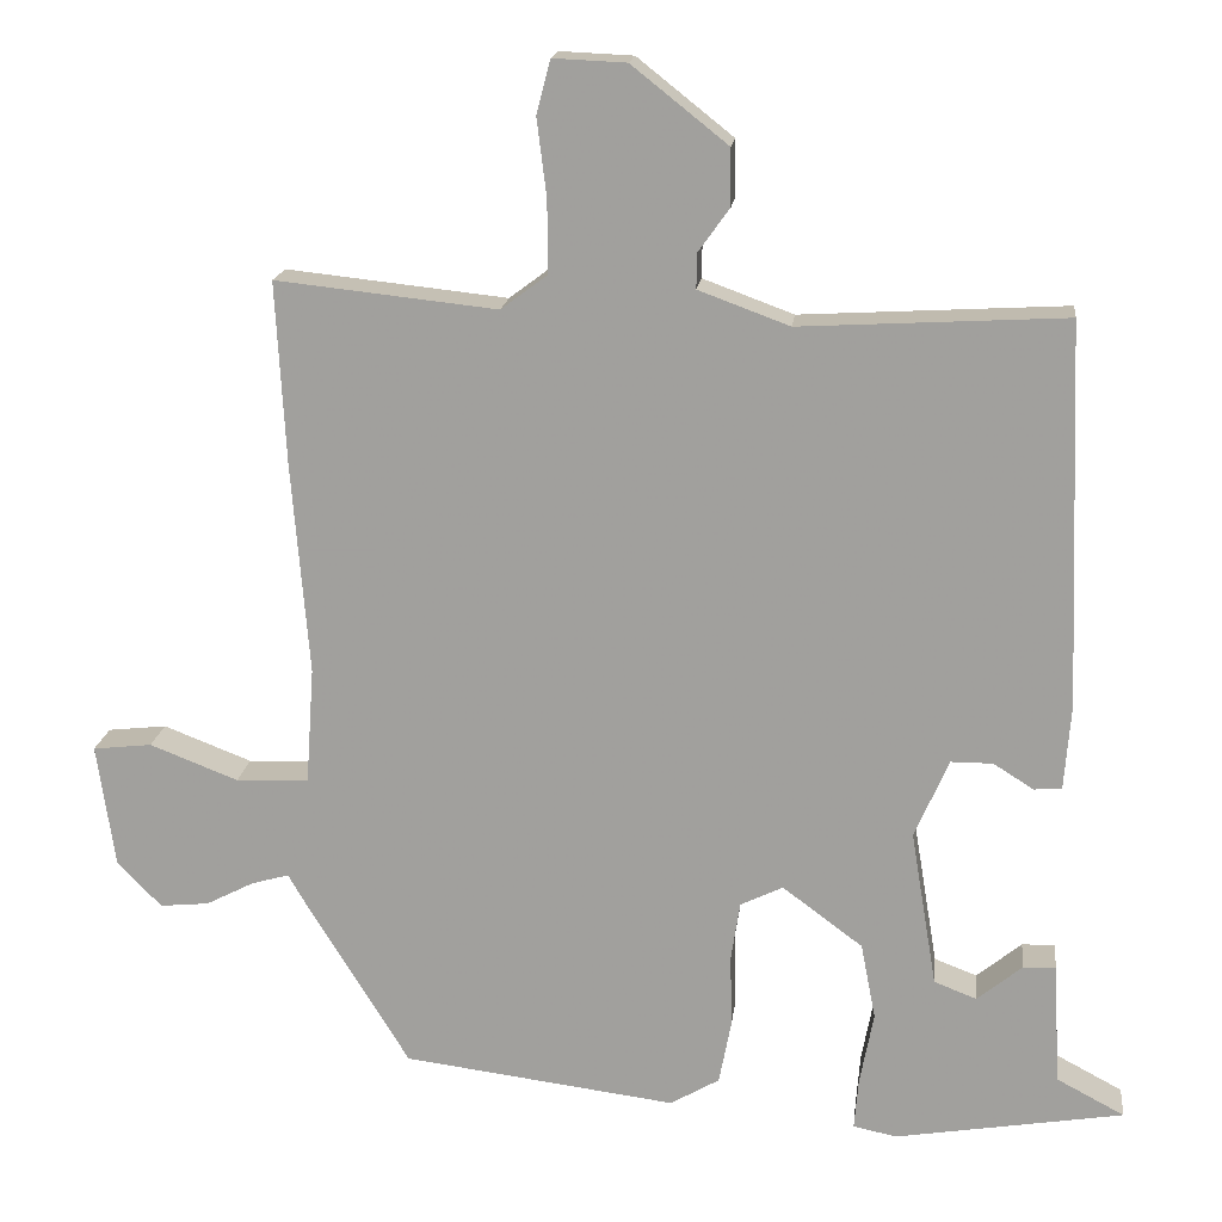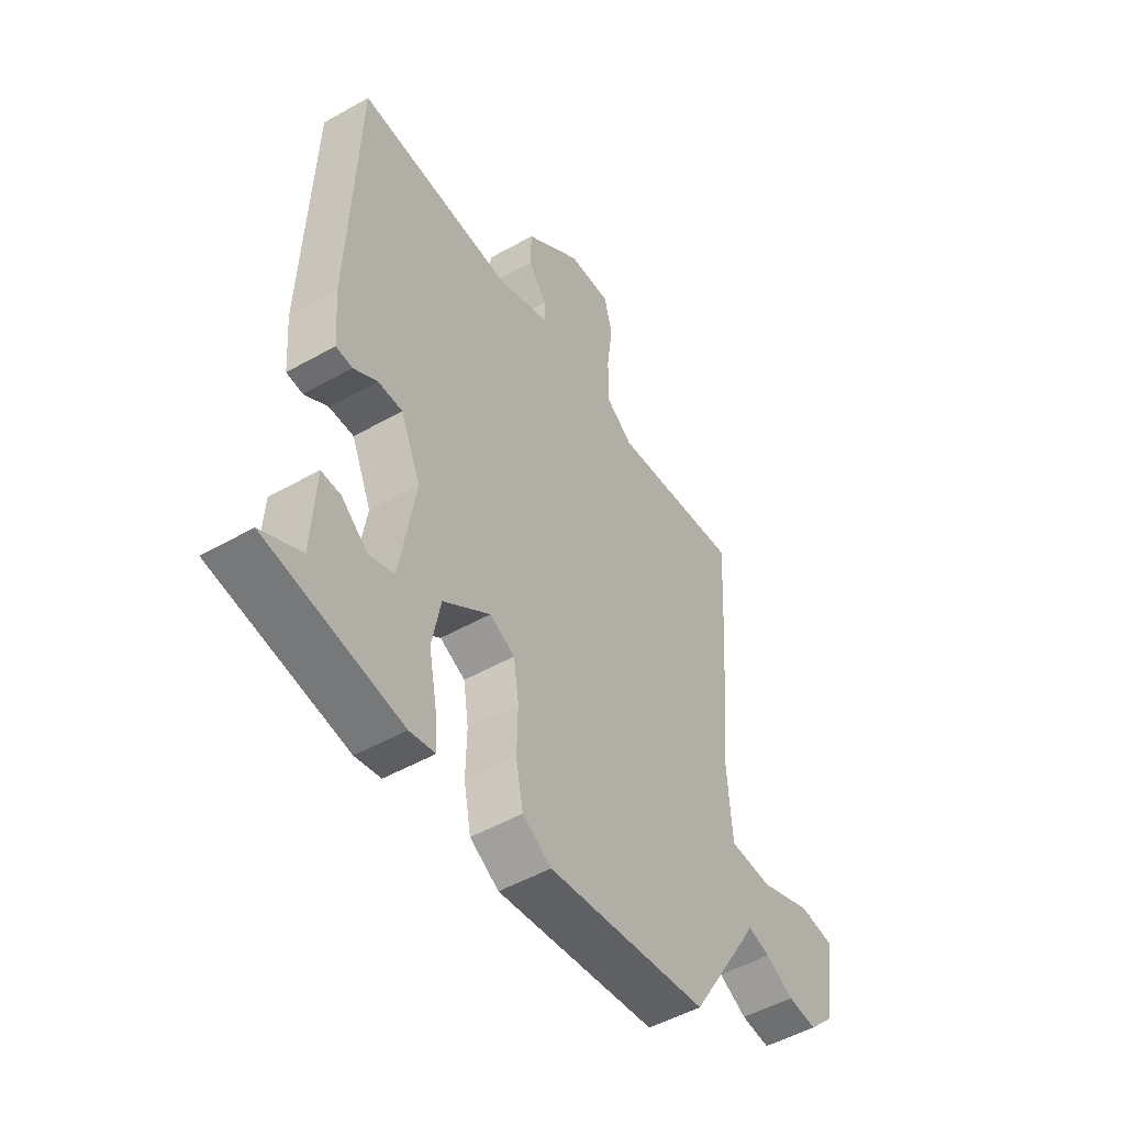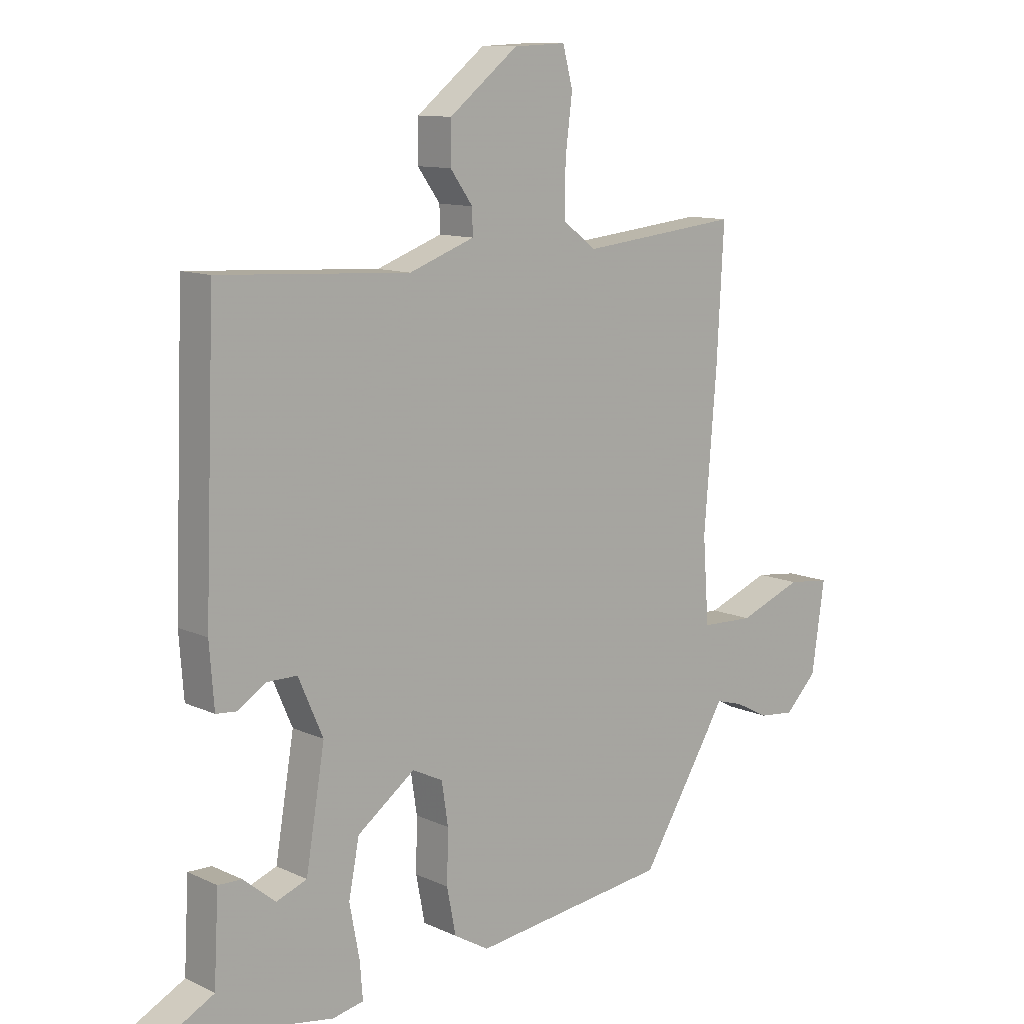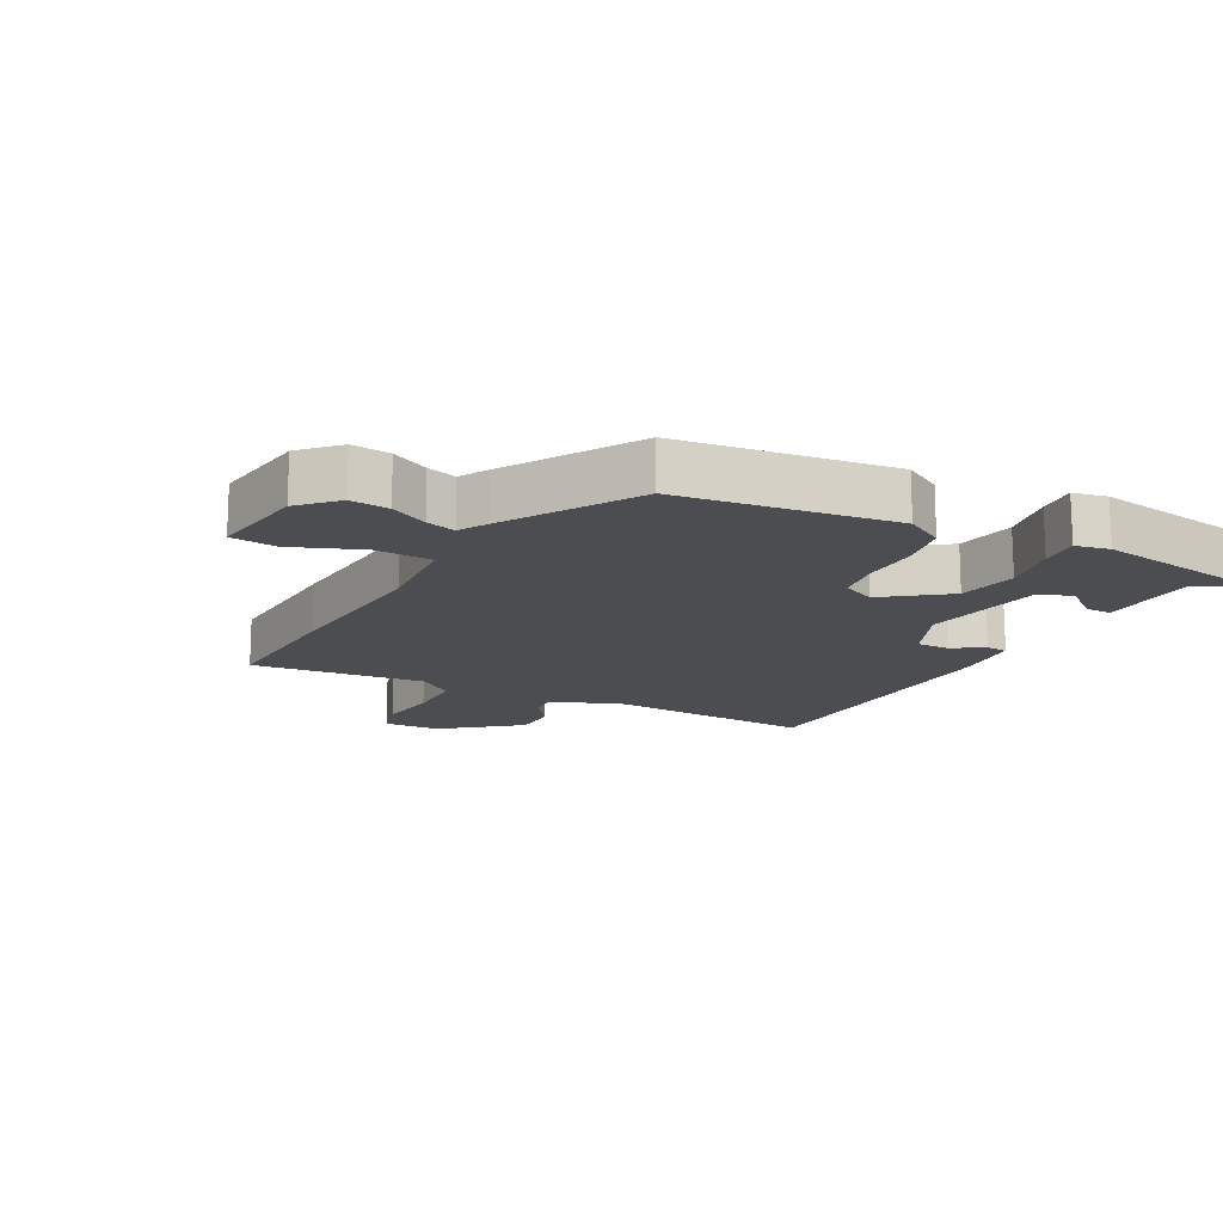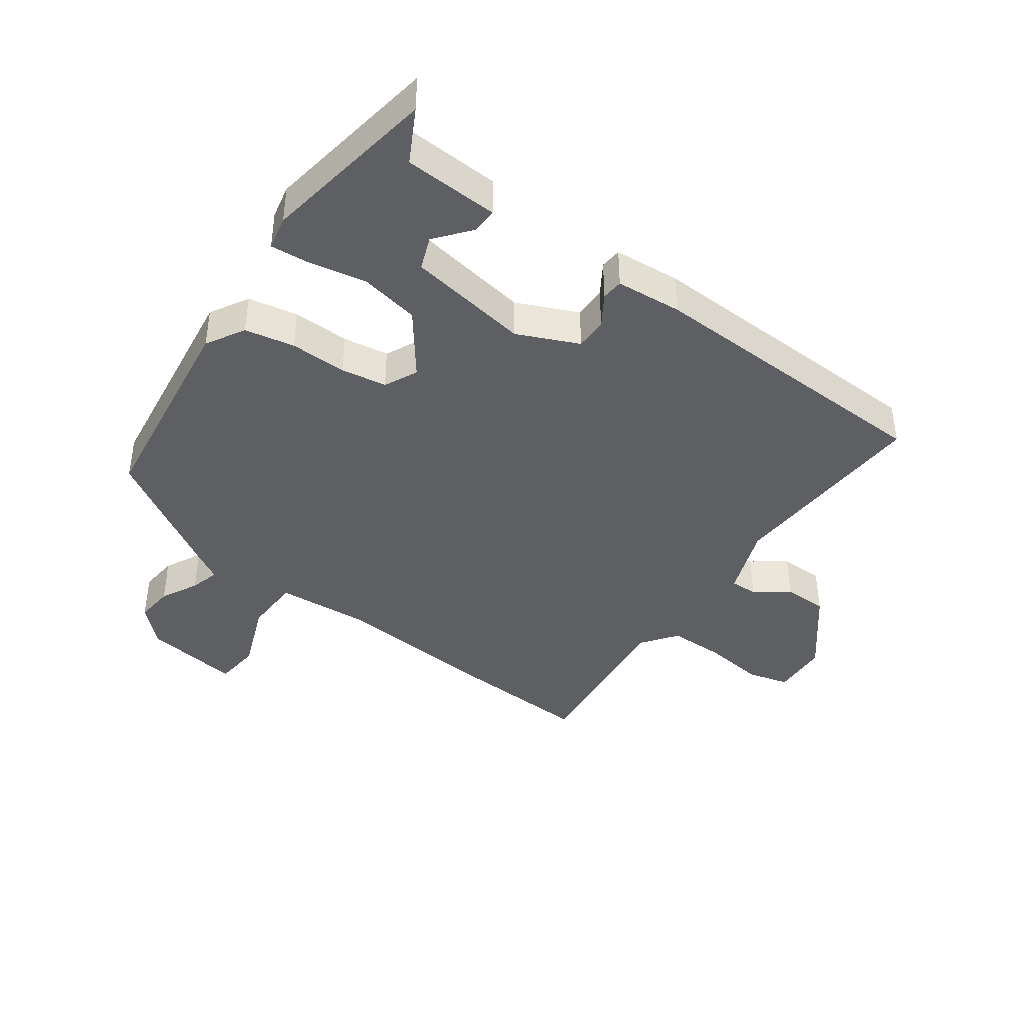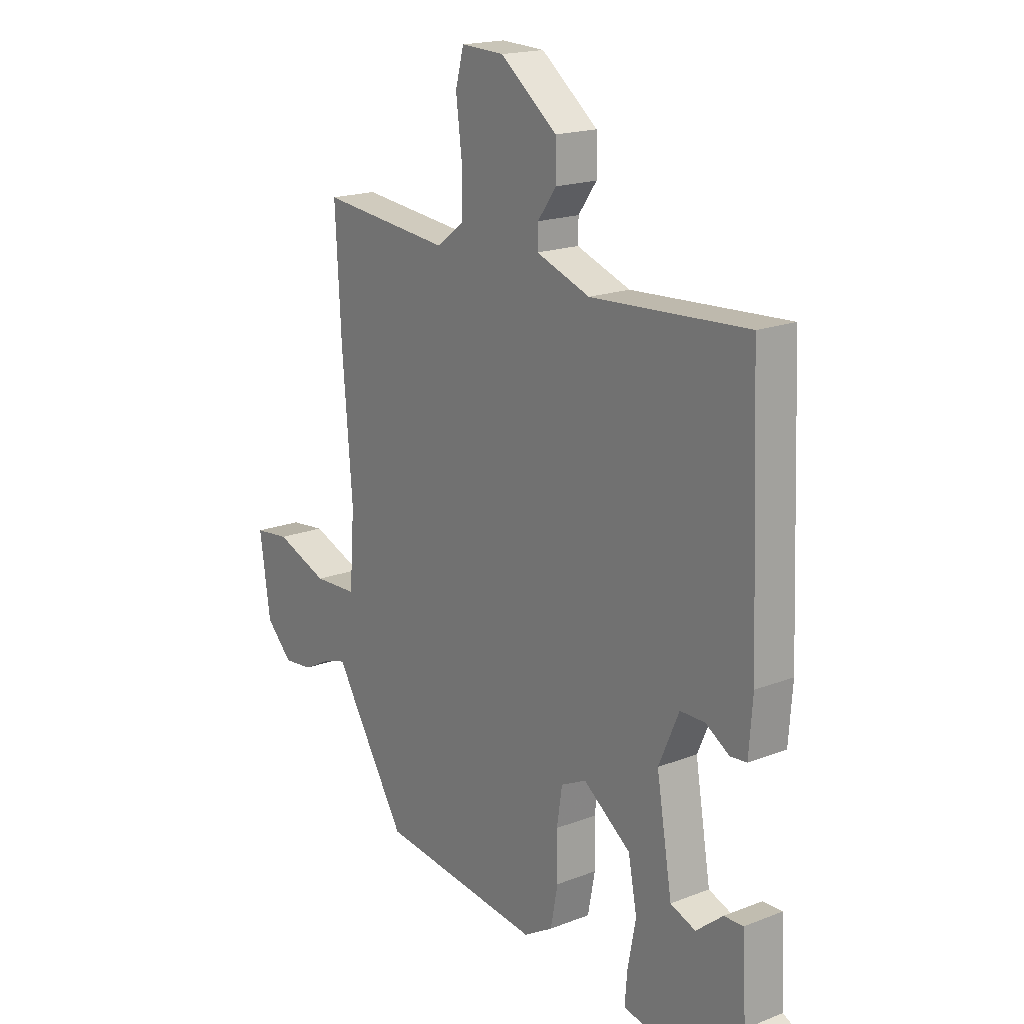
<metadata>
{"format":"obj","ext":"obj","renderer":"f3d","projection":"perspective","resolution":1024,"background":"white","views":[{"elev":17.2,"azim":-173.4,"up":"+Z"},{"elev":-50.1,"azim":-58.1,"up":"+Z"},{"elev":11.1,"azim":-41.5,"up":"+Z"},{"elev":-15.6,"azim":152.1,"up":"+Y"},{"elev":-41.2,"azim":-125.4,"up":"+Y"},{"elev":18.0,"azim":-127.3,"up":"+Z"}]}
</metadata>
<code>
v -0.536 0.07 -0.483
v -0.453 0.07 -0.439
v -0.445 0.07 -0.29
v -0.405 0.07 -0.291
v -0.35 0.07 -0.336
v -0.298 0.07 -0.316
v -0.266 0.07 -0.124
v -0.308 0.07 -0.028
v -0.359 0.07 -0.028
v -0.408 0.07 -0.059
v -0.442 0.07 -0.056
v -0.45 0.07 0.048
v -0.432 0.07 0.516
v -0.108 0.07 0.498
v 0.003 0.07 0.539
v 0.002 0.07 0.582
v -0.036 0.07 0.635
v -0.035 0.07 0.704
v 0.082 0.07 0.797
v 0.171 0.07 0.801
v 0.188 0.07 0.736
v 0.176 0.07 0.64
v 0.176 0.07 0.552
v 0.232 0.07 0.51
v 0.502 0.07 0.539
v 0.49 0.07 0.316
v 0.469 0.07 0.057
v 0.479 0.07 -0.086
v 0.568 0.07 -0.089
v 0.676 0.07 -0.047
v 0.748 0.07 -0.055
v 0.726 0.07 -0.207
v 0.672 0.07 -0.262
v 0.612 0.07 -0.256
v 0.554 0.07 -0.226
v 0.508 0.07 -0.213
v 0.483 0.07 -0.256
v 0.36 0.07 -0.456
v 0.026 0.07 -0.499
v -0.034 0.07 -0.464
v -0.049 0.07 -0.386
v -0.047 0.07 -0.297
v -0.058 0.07 -0.225
v -0.11 0.07 -0.2
v -0.208 0.07 -0.273
v -0.226 0.07 -0.366
v -0.209 0.07 -0.456
v -0.204 0.07 -0.518
v -0.257 0.07 -0.529
v -0.536 0 -0.483
v -0.453 0 -0.439
v -0.445 0 -0.29
v -0.405 0 -0.291
v -0.35 0 -0.336
v -0.298 0 -0.316
v -0.266 0 -0.124
v -0.308 0 -0.028
v -0.359 0 -0.028
v -0.408 0 -0.059
v -0.442 0 -0.056
v -0.45 0 0.048
v -0.432 0 0.516
v -0.108 0 0.498
v 0.003 0 0.539
v 0.002 0 0.582
v -0.036 0 0.635
v -0.035 0 0.704
v 0.082 0 0.797
v 0.171 0 0.801
v 0.188 0 0.736
v 0.176 0 0.64
v 0.176 0 0.552
v 0.232 0 0.51
v 0.502 0 0.539
v 0.49 0 0.316
v 0.469 0 0.057
v 0.479 0 -0.086
v 0.568 0 -0.089
v 0.676 0 -0.047
v 0.748 0 -0.055
v 0.726 0 -0.207
v 0.672 0 -0.262
v 0.612 0 -0.256
v 0.554 0 -0.226
v 0.508 0 -0.213
v 0.483 0 -0.256
v 0.36 0 -0.456
v 0.026 0 -0.499
v -0.034 0 -0.464
v -0.049 0 -0.386
v -0.047 0 -0.297
v -0.058 0 -0.225
v -0.11 0 -0.2
v -0.208 0 -0.273
v -0.226 0 -0.366
v -0.209 0 -0.456
v -0.204 0 -0.518
v -0.257 0 -0.529
f 49 1 2
f 48 49 2
f 47 48 2
f 46 47 2
f 45 46 2
f 44 45 2
f 40 41 42
f 39 40 42
f 38 39 42
f 37 38 42
f 36 37 42
f 36 42 43
f 33 34 35
f 32 33 35
f 31 32 35
f 30 31 35
f 29 30 35
f 28 29 35 36
f 24 25 26 27
f 23 24 27 28
f 20 21 22
f 19 20 22
f 18 19 22
f 17 18 22
f 16 17 22
f 15 16 22 23
f 36 43 44
f 28 36 44
f 23 28 44
f 15 23 44
f 14 15 44
f 12 13 14
f 11 12 14
f 10 11 14
f 9 10 14
f 2 3 4 5
f 2 5 6
f 44 2 6
f 14 44 6 7
f 8 9 14
f 7 8 14
f 51 50 98
f 51 98 97
f 51 97 96
f 51 96 95
f 51 95 94
f 51 94 93
f 91 90 89
f 91 89 88
f 91 88 87
f 91 87 86
f 91 86 85
f 92 91 85
f 84 83 82
f 84 82 81
f 84 81 80
f 84 80 79
f 84 79 78
f 85 84 78 77
f 76 75 74 73
f 77 76 73 72
f 71 70 69
f 71 69 68
f 71 68 67
f 71 67 66
f 71 66 65
f 72 71 65 64
f 93 92 85
f 93 85 77
f 93 77 72
f 93 72 64
f 93 64 63
f 63 62 61
f 63 61 60
f 63 60 59
f 63 59 58
f 54 53 52 51
f 55 54 51
f 55 51 93
f 56 55 93 63
f 63 58 57
f 63 57 56
f 1 50 51 2
f 2 51 52 3
f 3 52 53 4
f 4 53 54 5
f 5 54 55 6
f 6 55 56 7
f 7 56 57 8
f 8 57 58 9
f 9 58 59 10
f 10 59 60 11
f 11 60 61 12
f 12 61 62 13
f 13 62 63 14
f 14 63 64 15
f 15 64 65 16
f 16 65 66 17
f 17 66 67 18
f 18 67 68 19
f 19 68 69 20
f 20 69 70 21
f 21 70 71 22
f 22 71 72 23
f 23 72 73 24
f 24 73 74 25
f 25 74 75 26
f 26 75 76 27
f 27 76 77 28
f 28 77 78 29
f 29 78 79 30
f 30 79 80 31
f 31 80 81 32
f 32 81 82 33
f 33 82 83 34
f 34 83 84 35
f 35 84 85 36
f 36 85 86 37
f 37 86 87 38
f 38 87 88 39
f 39 88 89 40
f 40 89 90 41
f 41 90 91 42
f 42 91 92 43
f 43 92 93 44
f 44 93 94 45
f 45 94 95 46
f 46 95 96 47
f 47 96 97 48
f 48 97 98 49
f 49 98 50 1

</code>
